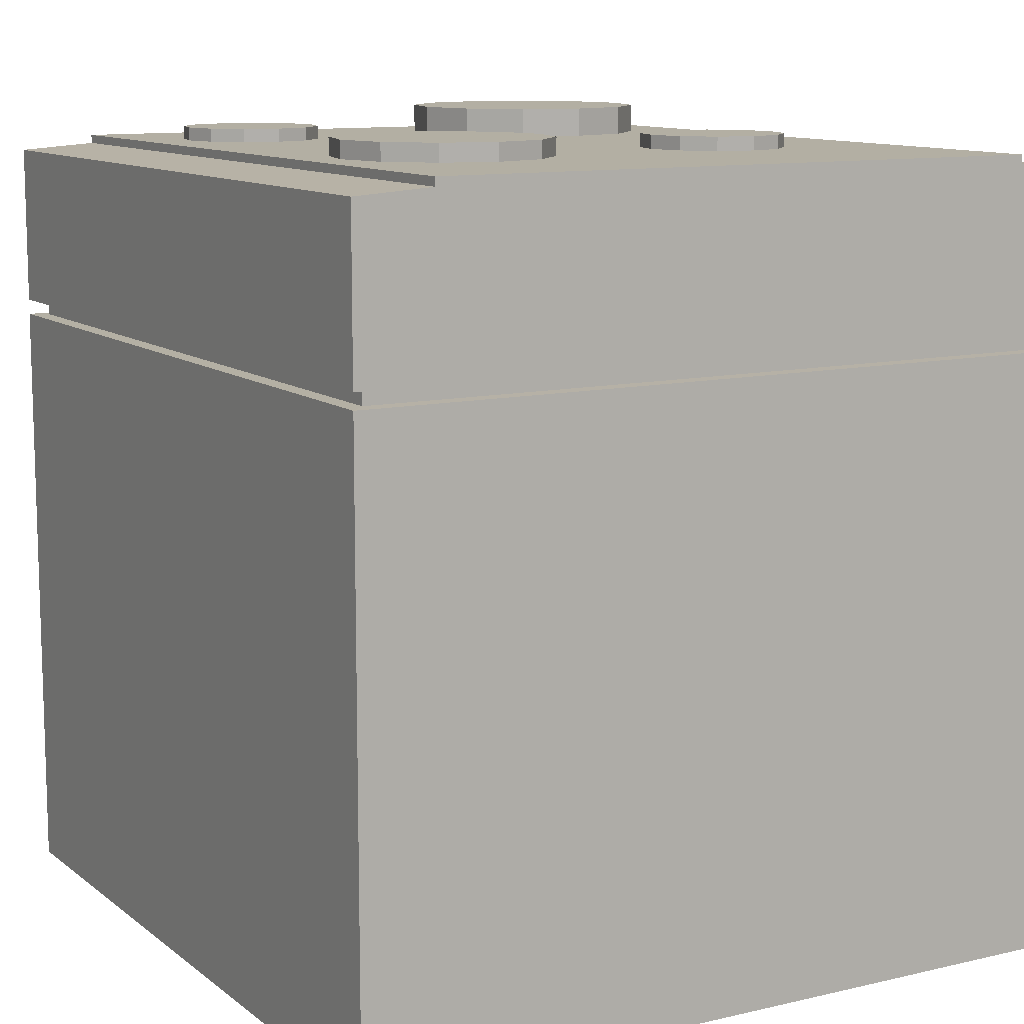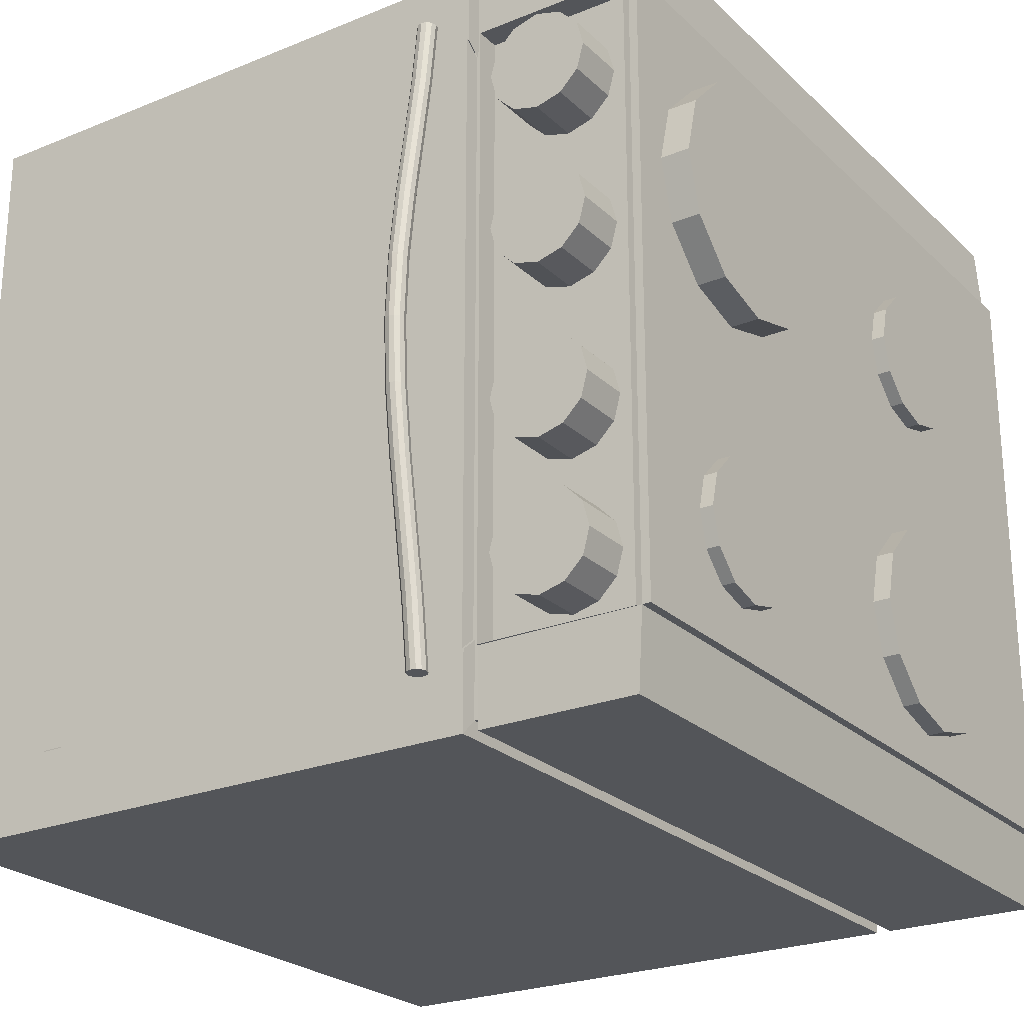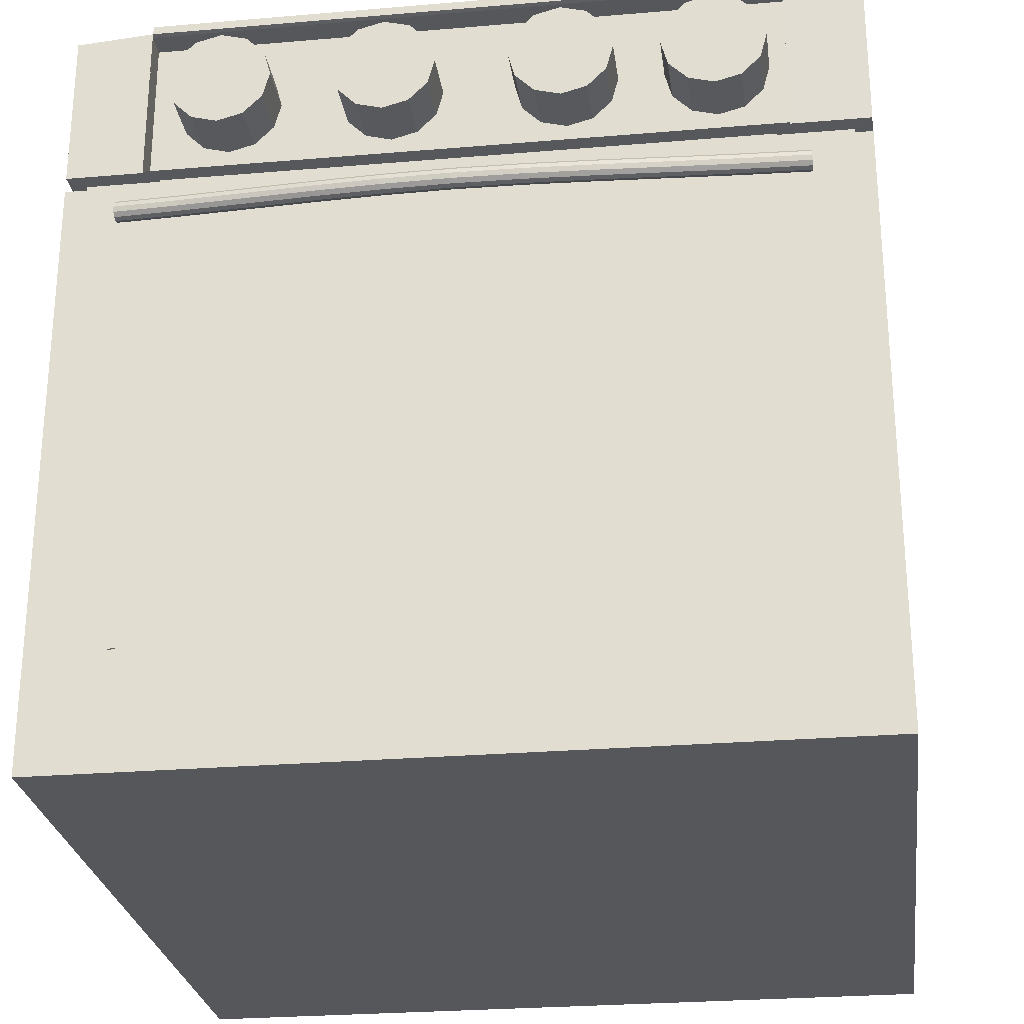
<metadata>
{"format":"obj","ext":"obj","renderer":"f3d","projection":"perspective","resolution":1024,"background":"white","views":[{"elev":11.1,"azim":-119.9,"up":"+Y"},{"elev":-24.2,"azim":123.9,"up":"+Z"},{"elev":-26.5,"azim":97.6,"up":"+Y"}]}
</metadata>
<code>
o Cylinder.001
v 1.039 0.4791 -0.8508
v 1.039 0.4796 0.8516
v 1.051 0.4757 -0.8508
v 1.051 0.4762 0.8516
v 1.061 0.4664 -0.8508
v 1.061 0.4668 0.8516
v 1.064 0.4536 -0.8508
v 1.064 0.454 0.8516
v 1.061 0.4408 -0.8508
v 1.061 0.4412 0.8516
v 1.051 0.4314 -0.8508
v 1.051 0.4318 0.8516
v 1.039 0.4279 -0.8508
v 1.039 0.4283 0.8516
v 1.026 0.4313 -0.8508
v 1.026 0.4317 0.8516
v 1.016 0.4407 -0.8508
v 1.016 0.4411 0.8516
v 1.013 0.4535 -0.8508
v 1.013 0.4539 0.8516
v 1.016 0.4663 -0.8508
v 1.016 0.4667 0.8516
v 1.026 0.4757 -0.8508
v 1.026 0.4761 0.8516
v 1.053 0.4741 -0.6795
v 1.072 0.4678 -0.5077
v 1.092 0.4614 -0.336
v 1.107 0.4565 -0.1645
v 1.113 0.4544 0.006185
v 1.107 0.4565 0.1759
v 1.092 0.4617 0.345
v 1.072 0.4683 0.5137
v 1.053 0.4747 0.6824
v 1.066 0.4714 0.6824
v 1.085 0.4649 0.5137
v 1.104 0.4583 0.345
v 1.12 0.4531 0.1759
v 1.126 0.451 0.006185
v 1.12 0.453 -0.1645
v 1.104 0.458 -0.336
v 1.085 0.4644 -0.5077
v 1.066 0.4708 -0.6795
v 1.075 0.4621 0.6824
v 1.094 0.4556 0.5137
v 1.114 0.4489 0.345
v 1.129 0.4437 0.1759
v 1.135 0.4416 0.006185
v 1.129 0.4436 -0.1645
v 1.114 0.4487 -0.336
v 1.094 0.4551 -0.5077
v 1.075 0.4615 -0.6795
v 1.078 0.4493 0.6824
v 1.098 0.4428 0.5137
v 1.117 0.4361 0.345
v 1.132 0.4308 0.1759
v 1.139 0.4288 0.006185
v 1.132 0.4308 -0.1645
v 1.117 0.4358 -0.336
v 1.098 0.4423 -0.5077
v 1.078 0.4487 -0.6795
v 1.075 0.4365 0.6824
v 1.094 0.43 0.5137
v 1.114 0.4232 0.345
v 1.129 0.418 0.1759
v 1.135 0.4159 0.006185
v 1.129 0.418 -0.1645
v 1.114 0.423 -0.336
v 1.094 0.4295 -0.5077
v 1.075 0.4359 -0.6795
v 1.066 0.4271 0.6824
v 1.085 0.4206 0.5137
v 1.104 0.4138 0.345
v 1.12 0.4086 0.1759
v 1.126 0.4065 0.006185
v 1.12 0.4086 -0.1645
v 1.104 0.4136 -0.336
v 1.085 0.4201 -0.5077
v 1.066 0.4265 -0.6795
v 1.053 0.4236 0.6824
v 1.072 0.4171 0.5137
v 1.092 0.4104 0.345
v 1.107 0.4052 0.1759
v 1.113 0.4031 0.006185
v 1.107 0.4051 -0.1645
v 1.092 0.4102 -0.336
v 1.072 0.4166 -0.5077
v 1.053 0.423 -0.6795
v 1.04 0.427 0.6824
v 1.059 0.4205 0.5137
v 1.079 0.4138 0.345
v 1.094 0.4086 0.1759
v 1.1 0.4065 0.006185
v 1.094 0.4086 -0.1645
v 1.079 0.4136 -0.336
v 1.059 0.42 -0.5077
v 1.04 0.4264 -0.6795
v 1.031 0.4363 0.6824
v 1.05 0.4298 0.5137
v 1.069 0.4232 0.345
v 1.085 0.418 0.1759
v 1.091 0.4159 0.006185
v 1.085 0.418 -0.1645
v 1.069 0.423 -0.336
v 1.05 0.4294 -0.5077
v 1.031 0.4357 -0.6795
v 1.027 0.4491 0.6824
v 1.046 0.4426 0.5137
v 1.066 0.436 0.345
v 1.081 0.4308 0.1759
v 1.087 0.4288 0.006185
v 1.081 0.4308 -0.1645
v 1.066 0.4358 -0.336
v 1.046 0.4421 -0.5077
v 1.027 0.4485 -0.6795
v 1.031 0.4619 0.6824
v 1.05 0.4554 0.5137
v 1.069 0.4488 0.345
v 1.085 0.4437 0.1759
v 1.091 0.4416 0.006185
v 1.085 0.4436 -0.1645
v 1.069 0.4486 -0.336
v 1.05 0.4549 -0.5077
v 1.031 0.4613 -0.6795
v 1.04 0.4713 0.6824
v 1.059 0.4648 0.5137
v 1.079 0.4582 0.345
v 1.094 0.4531 0.1759
v 1.1 0.451 0.006185
v 1.094 0.453 -0.1645
v 1.079 0.458 -0.336
v 1.059 0.4643 -0.5077
v 1.04 0.4707 -0.6795
f 33 2 4 34
f 34 4 6 43
f 43 6 8 52
f 52 8 10 61
f 61 10 12 70
f 70 12 14 79
f 79 14 16 88
f 88 16 18 97
f 97 18 20 106
f 106 20 22 115
f 4 2 24 22 20 18 16 14 12 10 8 6
f 124 24 2 33
f 115 22 24 124
f 1 3 5 7 9 11 13 15 17 19 21 23
f 21 123 132 23
f 123 122 131 132
f 122 121 130 131
f 121 120 129 130
f 120 119 128 129
f 119 118 127 128
f 118 117 126 127
f 117 116 125 126
f 116 115 124 125
f 23 132 25 1
f 132 131 26 25
f 131 130 27 26
f 130 129 28 27
f 129 128 29 28
f 128 127 30 29
f 127 126 31 30
f 126 125 32 31
f 125 124 33 32
f 19 114 123 21
f 114 113 122 123
f 113 112 121 122
f 112 111 120 121
f 111 110 119 120
f 110 109 118 119
f 109 108 117 118
f 108 107 116 117
f 107 106 115 116
f 17 105 114 19
f 105 104 113 114
f 104 103 112 113
f 103 102 111 112
f 102 101 110 111
f 101 100 109 110
f 100 99 108 109
f 99 98 107 108
f 98 97 106 107
f 15 96 105 17
f 96 95 104 105
f 95 94 103 104
f 94 93 102 103
f 93 92 101 102
f 92 91 100 101
f 91 90 99 100
f 90 89 98 99
f 89 88 97 98
f 13 87 96 15
f 87 86 95 96
f 86 85 94 95
f 85 84 93 94
f 84 83 92 93
f 83 82 91 92
f 82 81 90 91
f 81 80 89 90
f 80 79 88 89
f 11 78 87 13
f 78 77 86 87
f 77 76 85 86
f 76 75 84 85
f 75 74 83 84
f 74 73 82 83
f 73 72 81 82
f 72 71 80 81
f 71 70 79 80
f 9 69 78 11
f 69 68 77 78
f 68 67 76 77
f 67 66 75 76
f 66 65 74 75
f 65 64 73 74
f 64 63 72 73
f 63 62 71 72
f 62 61 70 71
f 7 60 69 9
f 60 59 68 69
f 59 58 67 68
f 58 57 66 67
f 57 56 65 66
f 56 55 64 65
f 55 54 63 64
f 54 53 62 63
f 53 52 61 62
f 5 51 60 7
f 51 50 59 60
f 50 49 58 59
f 49 48 57 58
f 48 47 56 57
f 47 46 55 56
f 46 45 54 55
f 45 44 53 54
f 44 43 52 53
f 3 42 51 5
f 42 41 50 51
f 41 40 49 50
f 40 39 48 49
f 39 38 47 48
f 38 37 46 47
f 37 36 45 46
f 36 35 44 45
f 35 34 43 44
f 1 25 42 3
f 25 26 41 42
f 26 27 40 41
f 27 28 39 40
f 28 29 38 39
f 29 30 37 38
f 30 31 36 37
f 31 32 35 36
f 32 33 34 35
o Cylinder
v 0.8208 0.8035 0.4715
v 1.08 0.8035 0.4715
v 0.8208 0.7386 0.4889
v 1.08 0.7386 0.4889
v 0.8208 0.6911 0.5364
v 1.08 0.6911 0.5364
v 0.8208 0.6737 0.6013
v 1.08 0.6737 0.6013
v 0.8208 0.6911 0.6662
v 1.08 0.6911 0.6662
v 0.8208 0.7386 0.7138
v 1.08 0.7386 0.7138
v 0.8208 0.8035 0.7311
v 1.08 0.8035 0.7311
v 0.8208 0.8684 0.7138
v 1.08 0.8684 0.7138
v 0.8208 0.9159 0.6662
v 1.08 0.9159 0.6662
v 0.8208 0.9333 0.6013
v 1.08 0.9333 0.6013
v 0.8208 0.9159 0.5364
v 1.08 0.9159 0.5364
v 0.8208 0.8684 0.4889
v 1.08 0.8684 0.4889
v 0.8208 0.8035 0.05724
v 1.08 0.8035 0.05724
v 0.8208 0.7386 0.07463
v 1.08 0.7386 0.07463
v 0.8208 0.6911 0.1221
v 1.08 0.6911 0.1221
v 0.8208 0.6737 0.187
v 1.08 0.6737 0.187
v 0.8208 0.6911 0.2519
v 1.08 0.6911 0.2519
v 0.8208 0.7386 0.2995
v 1.08 0.7386 0.2995
v 0.8208 0.8035 0.3168
v 1.08 0.8035 0.3168
v 0.8208 0.8684 0.2995
v 1.08 0.8684 0.2995
v 0.8208 0.9159 0.2519
v 1.08 0.9159 0.2519
v 0.8208 0.9333 0.187
v 1.08 0.9333 0.187
v 0.8208 0.9159 0.1221
v 1.08 0.9159 0.1221
v 0.8208 0.8684 0.07463
v 1.08 0.8684 0.07463
v 0.8208 0.8035 -0.384
v 1.08 0.8035 -0.384
v 0.8208 0.7386 -0.3666
v 1.08 0.7386 -0.3666
v 0.8208 0.6911 -0.3191
v 1.08 0.6911 -0.3191
v 0.8208 0.6737 -0.2542
v 1.08 0.6737 -0.2542
v 0.8208 0.6911 -0.1893
v 1.08 0.6911 -0.1893
v 0.8208 0.7386 -0.1418
v 1.08 0.7386 -0.1418
v 0.8208 0.8035 -0.1244
v 1.08 0.8035 -0.1244
v 0.8208 0.8684 -0.1418
v 1.08 0.8684 -0.1418
v 0.8208 0.9159 -0.1893
v 1.08 0.9159 -0.1893
v 0.8208 0.9333 -0.2542
v 1.08 0.9333 -0.2542
v 0.8208 0.9159 -0.3191
v 1.08 0.9159 -0.3191
v 0.8208 0.8684 -0.3666
v 1.08 0.8684 -0.3666
v 0.8208 0.8035 -0.7591
v 1.08 0.8035 -0.7591
v 0.8208 0.7386 -0.7417
v 1.08 0.7386 -0.7417
v 0.8208 0.6911 -0.6942
v 1.08 0.6911 -0.6942
v 0.8208 0.6737 -0.6293
v 1.08 0.6737 -0.6293
v 0.8208 0.6911 -0.5644
v 1.08 0.6911 -0.5644
v 0.8208 0.7386 -0.5169
v 1.08 0.7386 -0.5169
v 0.8208 0.8035 -0.4995
v 1.08 0.8035 -0.4995
v 0.8208 0.8684 -0.5169
v 1.08 0.8684 -0.5169
v 0.8208 0.9159 -0.5644
v 1.08 0.9159 -0.5644
v 0.8208 0.9333 -0.6293
v 1.08 0.9333 -0.6293
v 0.8208 0.9159 -0.6942
v 1.08 0.9159 -0.6942
v 0.8208 0.8684 -0.7417
v 1.08 0.8684 -0.7417
v 0.6017 1.069 -0.6817
v 0.6017 0.9576 -0.6817
v 0.512 1.069 -0.6577
v 0.512 0.9576 -0.6577
v 0.4464 1.069 -0.5921
v 0.4464 0.9576 -0.5921
v 0.4224 1.069 -0.5024
v 0.4224 0.9576 -0.5024
v 0.4464 1.069 -0.4128
v 0.4464 0.9576 -0.4128
v 0.512 1.069 -0.3472
v 0.512 0.9576 -0.3472
v 0.6017 1.069 -0.3231
v 0.6017 0.9576 -0.3231
v 0.6913 1.069 -0.3472
v 0.6913 0.9576 -0.3472
v 0.757 1.069 -0.4128
v 0.757 0.9576 -0.4128
v 0.781 1.069 -0.5024
v 0.781 0.9576 -0.5024
v 0.757 1.069 -0.5921
v 0.757 0.9576 -0.5921
v 0.6913 1.069 -0.6577
v 0.6913 0.9576 -0.6577
v 0.6017 1.109 0.03355
v 0.6017 0.9178 0.03355
v 0.448 1.109 0.07473
v 0.448 0.9178 0.07473
v 0.3355 1.109 0.1872
v 0.3355 0.9178 0.1872
v 0.2943 1.109 0.3409
v 0.2943 0.9178 0.3409
v 0.3355 1.109 0.4945
v 0.3355 0.9178 0.4945
v 0.448 1.109 0.607
v 0.448 0.9178 0.607
v 0.6017 1.109 0.6482
v 0.6017 0.9178 0.6482
v 0.7553 1.109 0.607
v 0.7553 0.9178 0.607
v 0.8678 1.109 0.4945
v 0.8678 0.9178 0.4945
v 0.909 1.109 0.3409
v 0.909 0.9178 0.3409
v 0.8678 1.109 0.1872
v 0.8678 0.9178 0.1872
v 0.7553 1.109 0.07473
v 0.7553 0.9178 0.07473
v -0.3535 1.07 0.1581
v -0.3535 0.9565 0.1581
v -0.4449 1.07 0.1825
v -0.4449 0.9565 0.1825
v -0.5118 1.07 0.2495
v -0.5118 0.9565 0.2495
v -0.5363 1.07 0.3409
v -0.5363 0.9565 0.3409
v -0.5118 1.07 0.4323
v -0.5118 0.9565 0.4323
v -0.4449 1.07 0.4992
v -0.4449 0.9565 0.4992
v -0.3535 1.07 0.5237
v -0.3535 0.9565 0.5237
v -0.2621 1.07 0.4992
v -0.2621 0.9565 0.4992
v -0.1951 1.07 0.4323
v -0.1951 0.9565 0.4323
v -0.1706 1.07 0.3409
v -0.1706 0.9565 0.3409
v -0.1951 1.07 0.2495
v -0.1951 0.9565 0.2495
v -0.2621 1.07 0.1825
v -0.2621 0.9565 0.1825
v -0.3535 1.081 -0.706
v -0.3535 0.9114 -0.706
v -0.4893 1.081 -0.6696
v -0.4893 0.9114 -0.6696
v -0.5888 1.081 -0.5701
v -0.5888 0.9114 -0.5701
v -0.6252 1.081 -0.4342
v -0.6252 0.9114 -0.4342
v -0.5888 1.081 -0.2983
v -0.5888 0.9114 -0.2983
v -0.4893 1.081 -0.1989
v -0.4893 0.9114 -0.1989
v -0.3535 1.081 -0.1624
v -0.3535 0.9114 -0.1624
v -0.2176 1.081 -0.1989
v -0.2176 0.9114 -0.1989
v -0.1181 1.081 -0.2983
v -0.1181 0.9114 -0.2983
v -0.0817 1.081 -0.4342
v -0.0817 0.9114 -0.4342
v -0.1181 1.081 -0.5701
v -0.1181 0.9114 -0.5701
v -0.2176 1.081 -0.6696
v -0.2176 0.9114 -0.6696
f 133 134 136 135
f 135 136 138 137
f 137 138 140 139
f 139 140 142 141
f 141 142 144 143
f 143 144 146 145
f 145 146 148 147
f 147 148 150 149
f 149 150 152 151
f 151 152 154 153
f 136 134 156 154 152 150 148 146 144 142 140 138
f 155 156 134 133
f 153 154 156 155
f 133 135 137 139 141 143 145 147 149 151 153 155
f 157 158 160 159
f 159 160 162 161
f 161 162 164 163
f 163 164 166 165
f 165 166 168 167
f 167 168 170 169
f 169 170 172 171
f 171 172 174 173
f 173 174 176 175
f 175 176 178 177
f 160 158 180 178 176 174 172 170 168 166 164 162
f 179 180 158 157
f 177 178 180 179
f 157 159 161 163 165 167 169 171 173 175 177 179
f 181 182 184 183
f 183 184 186 185
f 185 186 188 187
f 187 188 190 189
f 189 190 192 191
f 191 192 194 193
f 193 194 196 195
f 195 196 198 197
f 197 198 200 199
f 199 200 202 201
f 184 182 204 202 200 198 196 194 192 190 188 186
f 203 204 182 181
f 201 202 204 203
f 181 183 185 187 189 191 193 195 197 199 201 203
f 205 206 208 207
f 207 208 210 209
f 209 210 212 211
f 211 212 214 213
f 213 214 216 215
f 215 216 218 217
f 217 218 220 219
f 219 220 222 221
f 221 222 224 223
f 223 224 226 225
f 208 206 228 226 224 222 220 218 216 214 212 210
f 227 228 206 205
f 225 226 228 227
f 205 207 209 211 213 215 217 219 221 223 225 227
f 229 230 232 231
f 231 232 234 233
f 233 234 236 235
f 235 236 238 237
f 237 238 240 239
f 239 240 242 241
f 241 242 244 243
f 243 244 246 245
f 245 246 248 247
f 247 248 250 249
f 232 230 252 250 248 246 244 242 240 238 236 234
f 251 252 230 229
f 249 250 252 251
f 229 231 233 235 237 239 241 243 245 247 249 251
f 253 254 256 255
f 255 256 258 257
f 257 258 260 259
f 259 260 262 261
f 261 262 264 263
f 263 264 266 265
f 265 266 268 267
f 267 268 270 269
f 269 270 272 271
f 271 272 274 273
f 256 254 276 274 272 270 268 266 264 262 260 258
f 275 276 254 253
f 273 274 276 275
f 253 255 257 259 261 263 265 267 269 271 273 275
f 277 278 280 279
f 279 280 282 281
f 281 282 284 283
f 283 284 286 285
f 285 286 288 287
f 287 288 290 289
f 289 290 292 291
f 291 292 294 293
f 293 294 296 295
f 295 296 298 297
f 280 278 300 298 296 294 292 290 288 286 284 282
f 299 300 278 277
f 297 298 300 299
f 277 279 281 283 285 287 289 291 293 295 297 299
f 301 302 304 303
f 303 304 306 305
f 305 306 308 307
f 307 308 310 309
f 309 310 312 311
f 311 312 314 313
f 313 314 316 315
f 315 316 318 317
f 317 318 320 319
f 319 320 322 321
f 304 302 324 322 320 318 316 314 312 310 308 306
f 323 324 302 301
f 321 322 324 323
f 301 303 305 307 309 311 313 315 317 319 321 323
o Cube.001
v 1.006 1 -0.8025
v 1.006 1 0.8025
v 0.9638 0.5521 -0.7688
v 1.006 0.5512 -0.8025
v 1.006 0.5908 -0.8025
v 1.006 0.5908 0.8025
v 1.006 0.5512 0.8025
v 0.9638 0.5899 -0.7688
v 0.9638 0.5899 0.7688
v 0.9638 0.5521 0.7688
v 1.006 -0.7016 -0.8025
v 1.006 -0.7016 0.8025
v 0.4862 1 -0.8025
v 0.4862 1 0.8025
v 0.4862 0.5908 -0.8025
v 0.4862 0.5908 0.8025
f 330 329 339 340
f 329 330 333 332
f 331 328 327 334
f 335 328 331 336
f 327 332 333 334
f 339 337 338 340
f 329 325 337 339
f 325 326 338 337
f 326 330 340 338
o Cube
v 1 -1 -1
v 1 -1 1
v -1 -1 1
v -1 -1 -1
v 1 1 -1
v 1 1 1
v -1 1 1
v -1 1 -1
v 1 -1 -0.8025
v 1 -1 0.8025
v -1 -1 0.8025
v -1 -1 -0.8025
v 1.003 1.013 -0.8025
v 1.003 1.013 0.8025
v -1 1.013 0.8025
v -1 1.013 -0.8025
v 1 0.5908 -1
v 1 0.5908 1
v -1 0.5908 1
v -1 0.5908 -1
v -1 0.5908 0.8025
v -1 0.5908 -0.8025
v 1 0.5908 -0.8025
v 1 0.5908 0.8025
v -1 0.5512 0.8025
v -1 0.5512 -0.8025
v 1 0.5512 -0.8025
v 1 0.5512 0.8025
v 1 0.5512 -1
v 1 0.5512 1
v -1 0.5512 1
v -1 0.5512 -1
v 0.958 0.5521 -0.958
v 0.958 0.5899 -0.958
v 0.958 0.5521 0.958
v 0.958 0.5899 0.958
v -0.958 0.5521 0.958
v -0.958 0.5899 0.958
v -0.958 0.5521 -0.958
v -0.958 0.5899 -0.958
v 0.958 0.5899 -0.7688
v 0.958 0.5899 0.7688
v -0.958 0.5899 0.7688
v -0.958 0.5899 -0.7688
v -0.958 0.5521 0.7688
v -0.958 0.5521 -0.7688
v 0.958 0.5521 -0.7688
v 0.958 0.5521 0.7688
v -1 -0.7016 0.8025
v -1 -0.7016 -0.8025
v 1 -0.7016 -0.8025
v 1 -0.7016 0.8025
v 1 -0.7016 -1
v 1 -0.7016 1
v -1 -0.7016 1
v -1 -0.7016 -1
v 0.9433 1 -0.8025
v 0.9433 1 0.8025
v 0.9013 0.5521 -0.7688
v 0.9433 0.5512 -0.8025
v 0.9433 0.5908 -0.8025
v 0.9433 0.5908 0.8025
v 0.9433 0.5512 0.8025
v 0.9013 0.5899 -0.7688
v 0.9013 0.5899 0.7688
v 0.9013 0.5521 0.7688
v 0.9433 -0.7016 -0.8025
v 0.9433 -0.7016 0.8025
v 1.003 1.035 -0.8025
v 1.003 1.035 0.8025
v -1 1.035 0.8025
v -1 1.035 -0.8025
f 350 342 343 351
f 354 355 347 346
f 364 354 346 358
f 358 346 347 359
f 362 356 348 360
f 393 341 344 396
f 359 347 355 361
f 361 355 356 362
f 357 345 353 363
f 353 354 398 397
f 345 348 356 353
f 353 356 412 409
f 341 349 352 344
f 349 350 351 352
f 369 372 379 373
f 368 392 408 403
f 387 381 404 399
f 364 358 376 382
f 345 357 360 348
f 367 369 373 387
f 358 359 378 376
f 366 365 385 386
f 392 368 370 394
f 394 370 371 395
f 390 366 372 396
f 395 371 365 389
f 389 365 366 390
f 393 369 367 391
f 364 382 405 402
f 362 360 380 384
f 391 367 400 407
f 373 374 381 387
f 385 383 384 386
f 377 378 383 385
f 386 384 380 379
f 375 376 378 377
f 388 382 376 375
f 374 373 379 380
f 357 363 381 374
f 370 368 388 375
f 361 362 384 383
f 371 370 375 377
f 359 361 383 378
f 372 366 386 379
f 360 357 374 380
f 365 371 377 385
f 349 391 392 350
f 341 393 391 349
f 351 389 390 352
f 343 395 389 351
f 352 390 396 344
f 342 394 395 343
f 350 392 394 342
f 369 393 396 372
f 401 397 398 402
f 401 402 405 404
f 403 400 399 406
f 407 400 403 408
f 399 404 405 406
f 388 368 403 406
f 363 353 397 401
f 382 388 406 405
f 367 387 399 400
f 381 363 401 404
f 354 364 402 398
f 392 391 407 408
f 409 412 411 410
f 355 354 410 411
f 356 355 411 412
f 354 353 409 410

</code>
